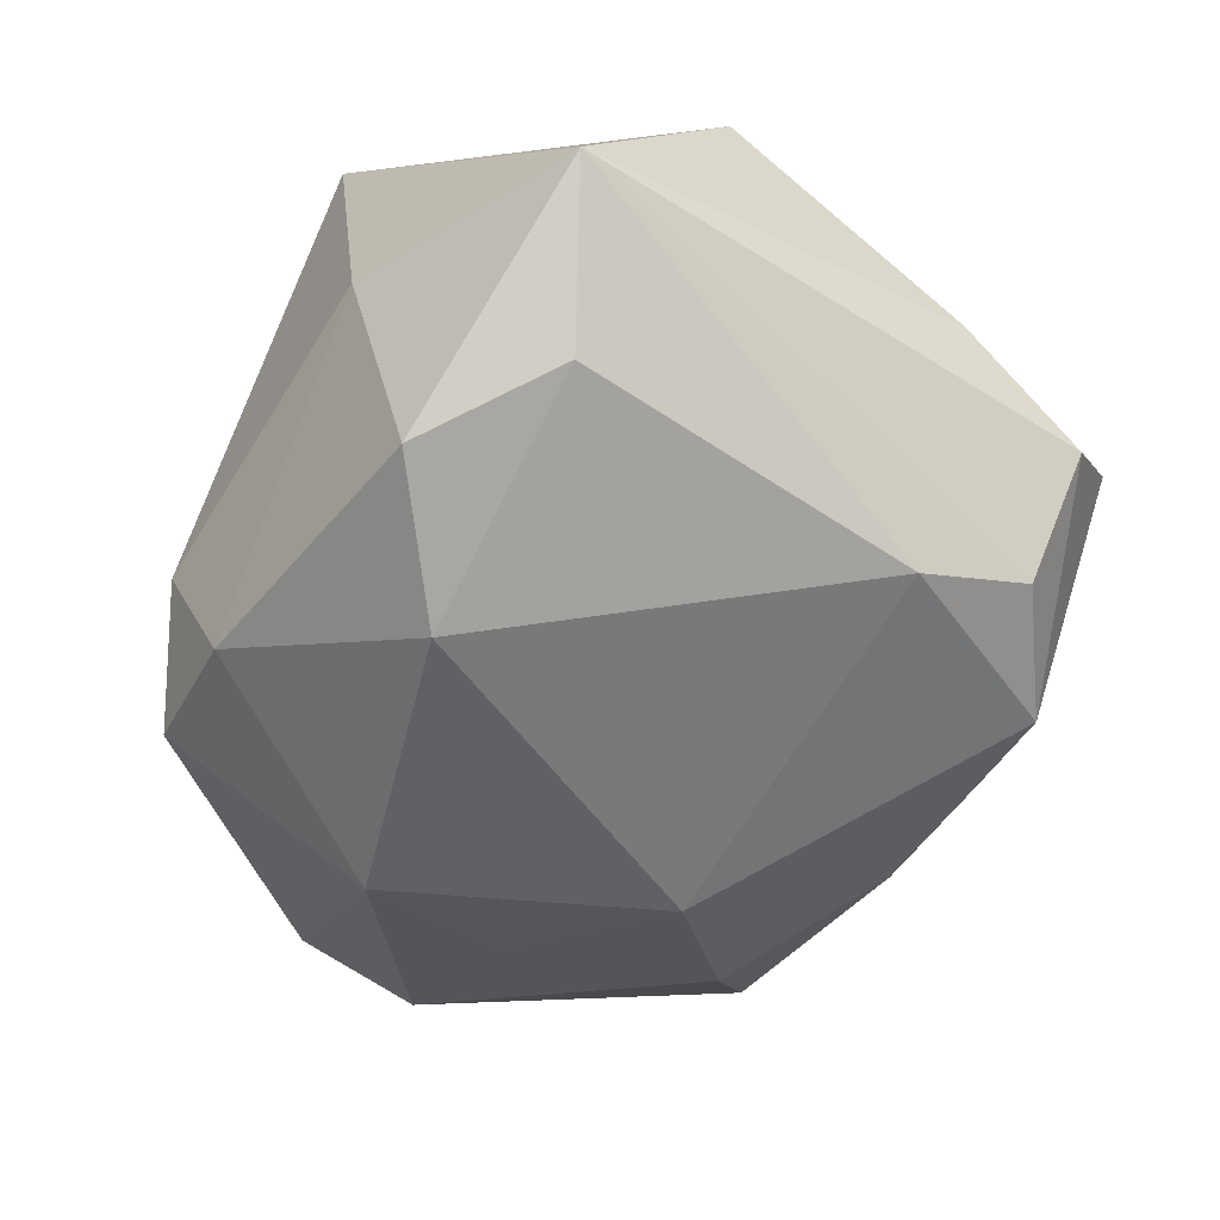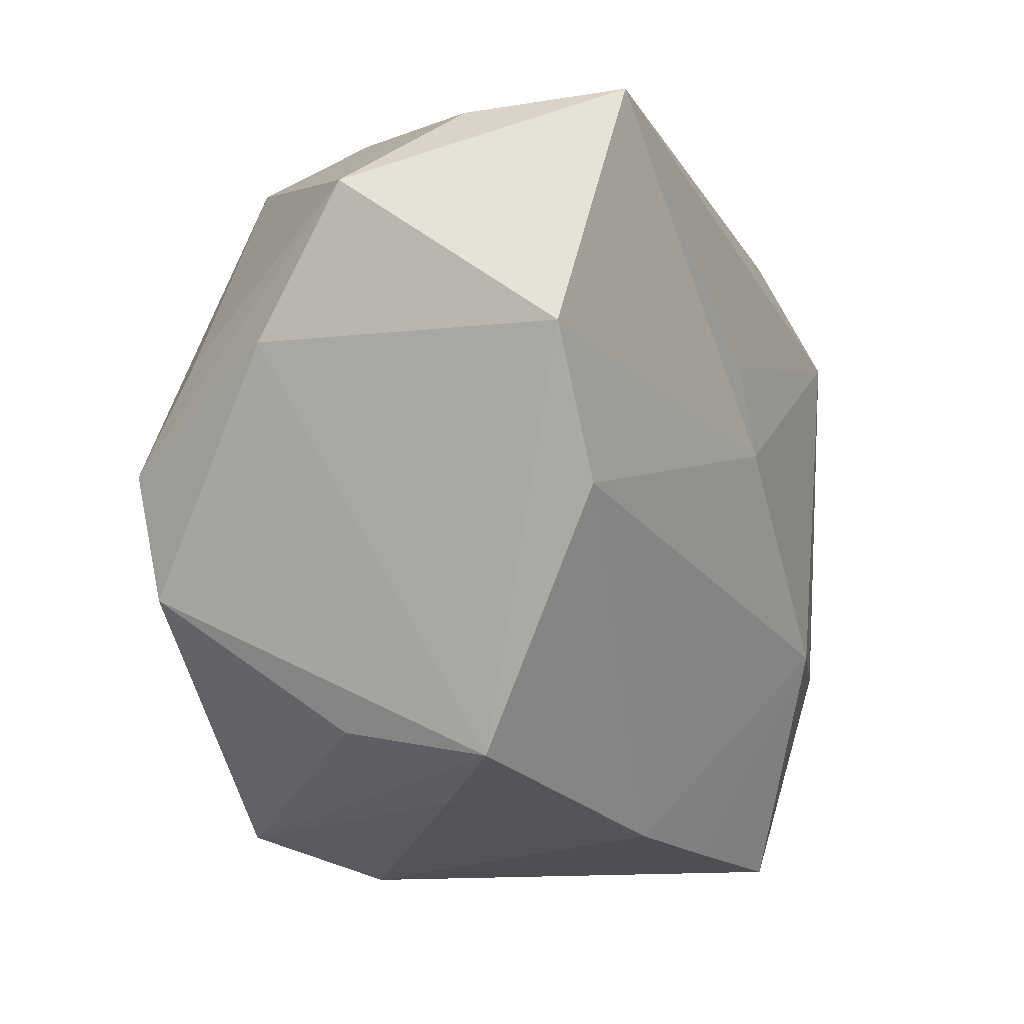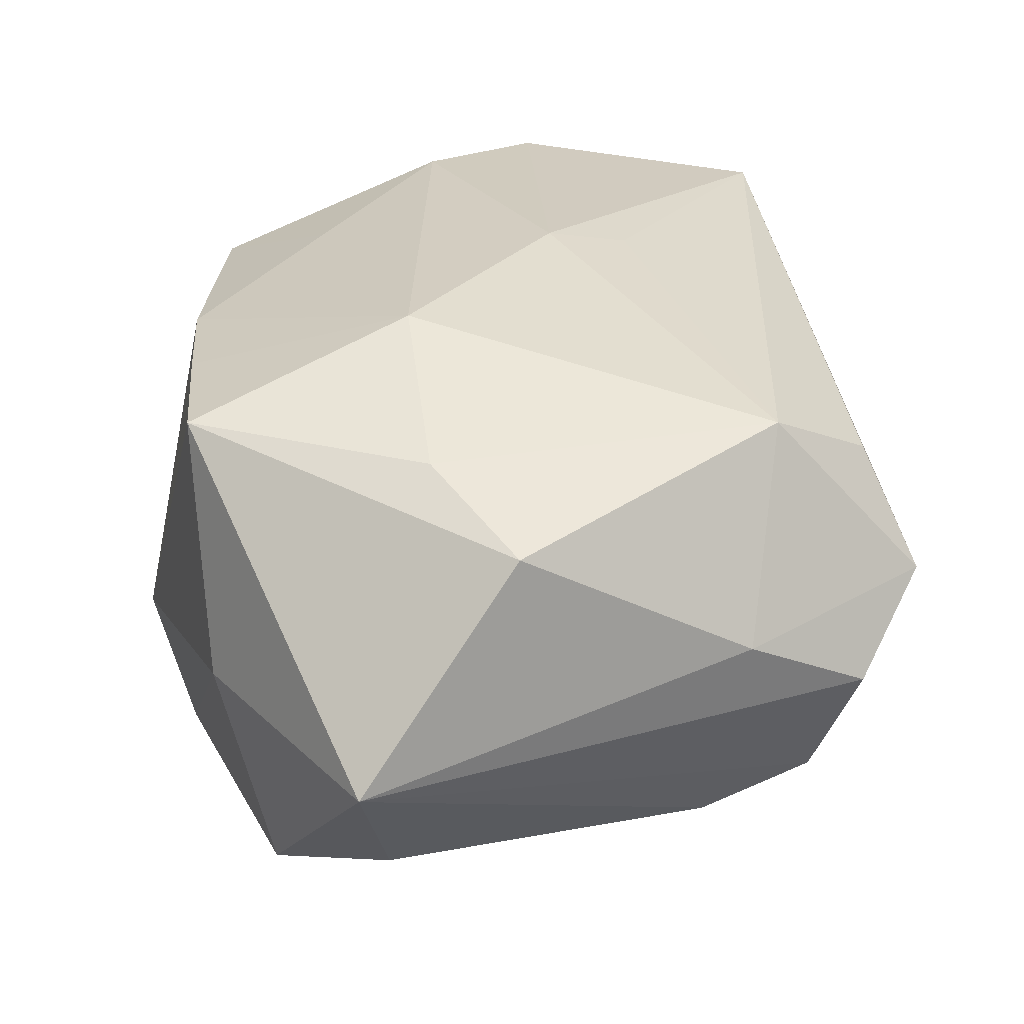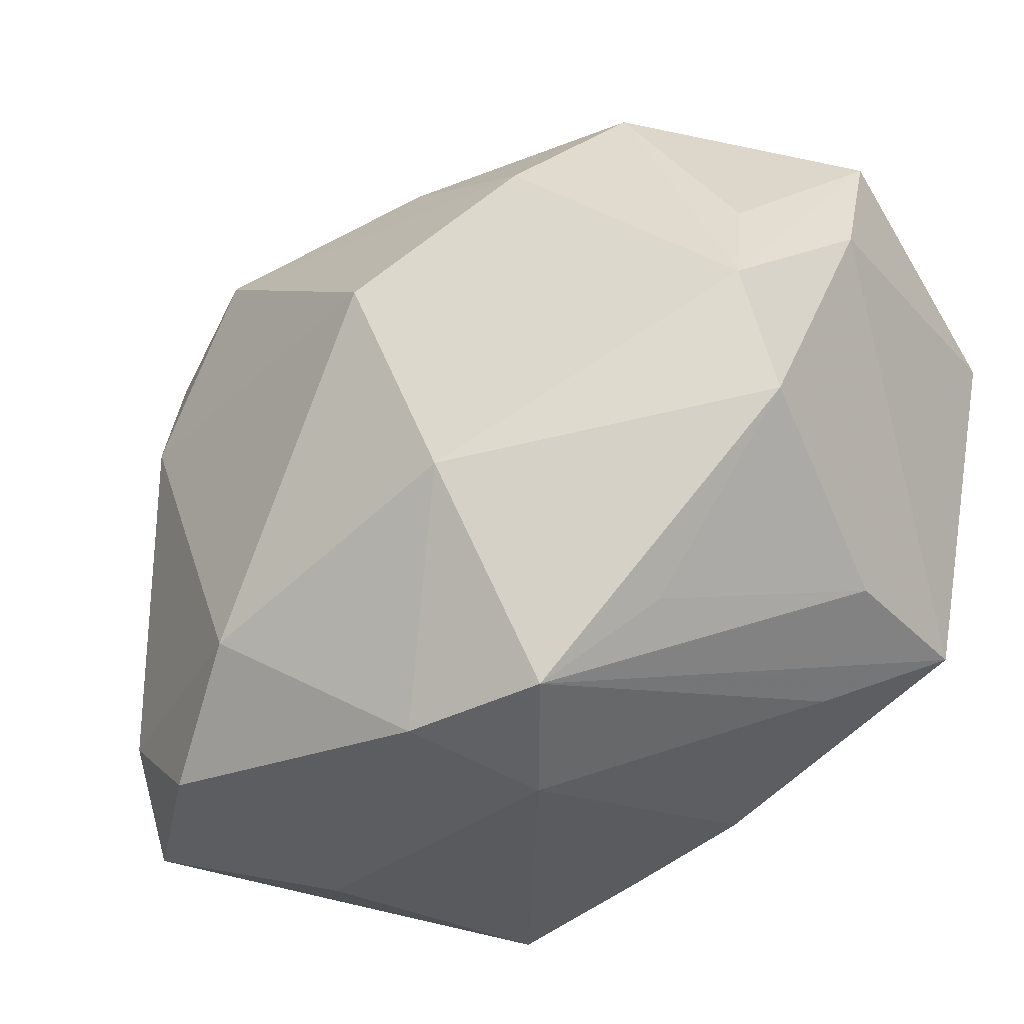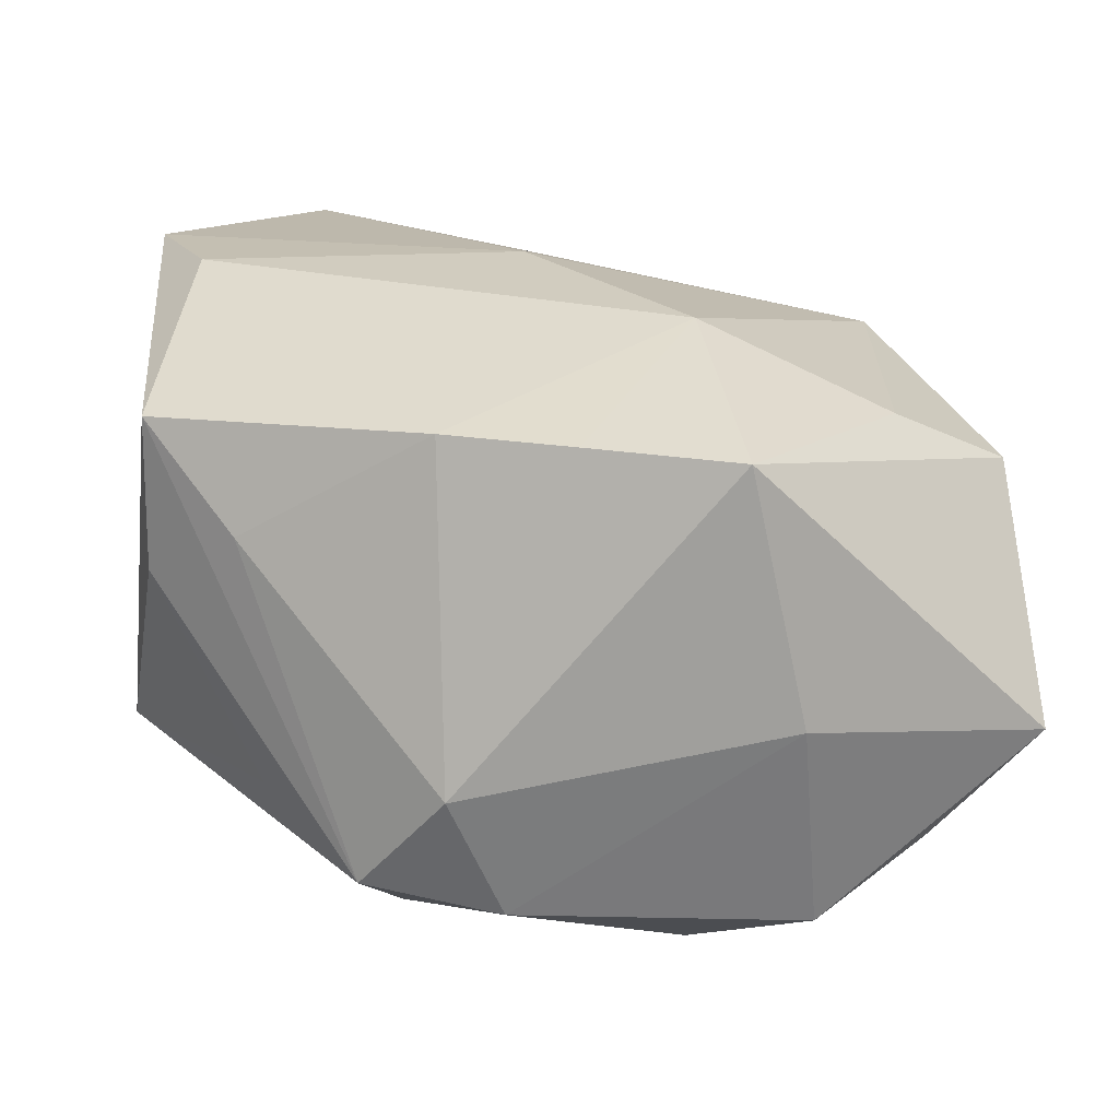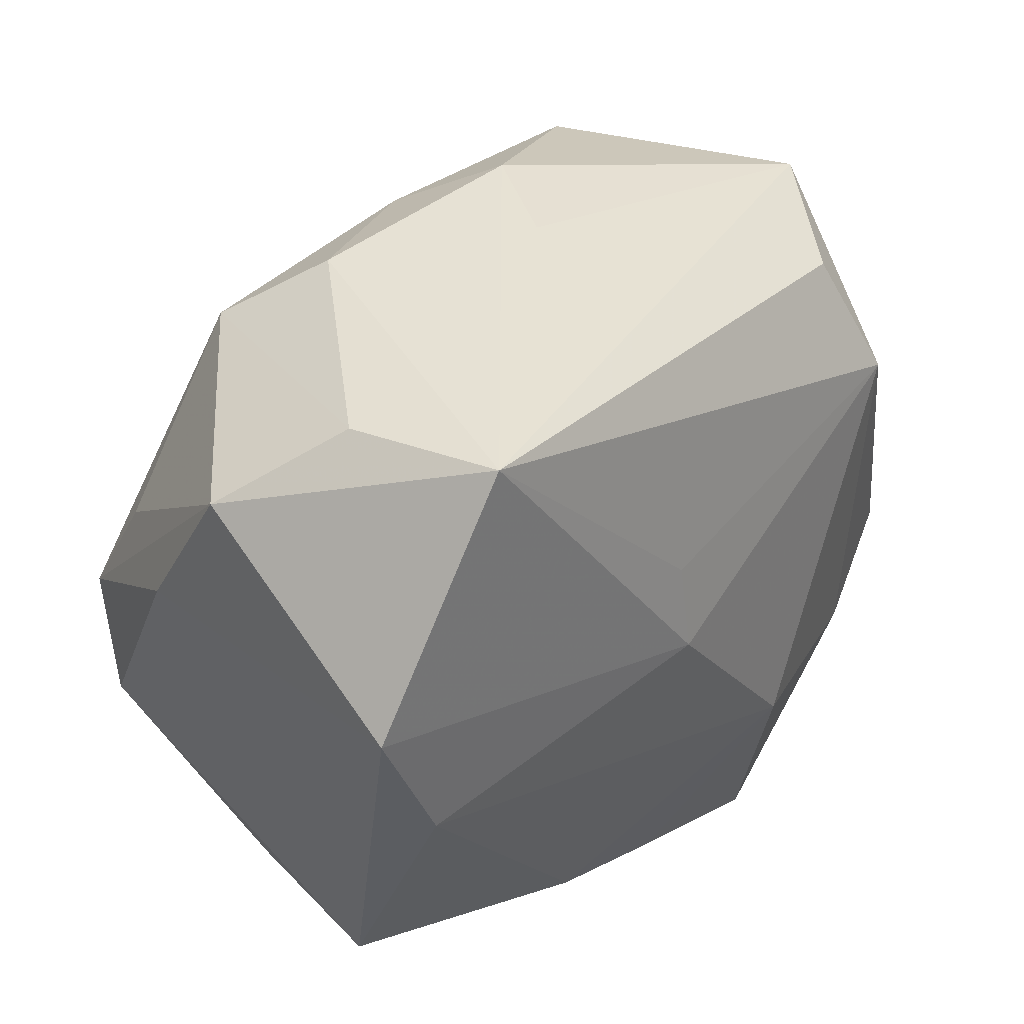
<metadata>
{"format":"obj","ext":"obj","renderer":"f3d","projection":"perspective","resolution":1024,"background":"white","views":[{"elev":-49.6,"azim":57.6,"up":"+Z"},{"elev":-0.1,"azim":-57.7,"up":"+Y"},{"elev":24.0,"azim":70.4,"up":"+Z"},{"elev":-30.7,"azim":-140.7,"up":"+Y"},{"elev":19.0,"azim":-1.2,"up":"+Z"},{"elev":41.7,"azim":-40.3,"up":"+Y"}]}
</metadata>
<code>
v -8.448e-05 0.02197 -0.01279
v -0.02352 0.002061 0.02024
v -0.01872 -0.01737 -0.009785
v -0.003256 -0.02416 -0.01593
v 0.01689 0.02012 -0.01483
v -0.006848 -0.02627 -0.007303
v -0.0259 -0.01364 0.003487
v -0.02948 0.01099 -0.0007236
v -0.01119 0.02608 -0.005409
v -0.02579 0.01011 -0.008929
v 0.0285 0.01606 -0.004082
v -0.001699 0.004142 0.02024
v 0.01633 -0.02277 -0.01724
v 0.02938 -0.009337 0.009344
v -0.01251 -0.02306 -0.01417
v 0.02975 0.006913 0.0004546
v 0.02027 0.01938 0.00959
v -0.02851 -0.005471 -0.00967
v -0.01162 0.01646 -0.01552
v 0.02415 -0.01679 -0.01424
v -0.01983 -0.01844 0.007202
v -0.00164 0.0101 0.01906
v -0.007228 -0.02148 0.01466
v 0.005221 0.02542 -0.007344
v -0.02727 0.01168 0.02
v 0.02293 0.01137 0.01345
v 0.002059 0.02556 5.108e-05
v 0.03076 -0.02062 -0.005118
v -0.02789 0.02103 0.004442
v -0.02044 0.02587 0.008936
v -0.01031 -0.009847 -0.02193
v 0.02459 0.02186 0.001809
v 0.01499 -0.02627 -0.002867
v -0.01554 -0.009501 0.01751
v -0.01692 0.02701 0.01872
v -0.02568 -0.01454 0.01391
v 0.02165 -0.0127 0.01331
v 0.001341 -0.02376 0.01443
v 0.02293 0.006881 -0.01564
v -0.02754 0.002628 -0.01225
v -0.002248 0.007343 -0.02147
v -0.01433 0.001891 -0.01784
v 0.0113 -0.02627 0.01409
v 0.009047 -0.01016 0.01897
v 0.008648 -0.01625 -0.02159
v 0.02402 0.01454 -0.0128
v -0.01704 0.02215 -0.009748
f 15 18 31
f 33 43 6
f 28 43 33
f 33 13 28
f 28 13 20
f 45 20 13
f 25 36 2
f 7 36 18
f 7 15 36
f 31 18 40
f 4 45 13
f 6 15 4
f 4 15 31
f 31 45 4
f 4 33 6
f 13 33 4
f 20 45 39
f 28 20 39
f 6 43 38
f 38 23 6
f 6 23 21
f 21 23 36
f 21 15 6
f 36 15 21
f 34 2 36
f 36 23 34
f 28 16 14
f 16 26 14
f 14 43 28
f 44 38 43
f 2 34 44
f 23 38 44
f 44 34 23
f 18 15 3
f 3 7 18
f 15 7 3
f 5 39 41
f 41 39 45
f 41 45 31
f 47 9 1
f 5 1 24
f 24 1 9
f 46 39 5
f 28 39 46
f 43 14 37
f 37 44 43
f 37 14 26
f 26 44 37
f 25 2 12
f 2 44 12
f 12 44 26
f 31 40 42
f 42 41 31
f 19 40 47
f 19 42 40
f 41 42 19
f 47 1 19
f 5 41 19
f 19 1 5
f 47 40 10
f 10 29 47
f 40 29 10
f 25 29 8
f 8 36 25
f 18 36 8
f 8 40 18
f 8 29 40
f 11 46 5
f 11 16 28
f 28 46 11
f 30 9 47
f 47 29 30
f 22 12 26
f 5 24 32
f 32 11 5
f 32 26 16
f 16 11 32
f 35 22 26
f 25 12 35
f 12 22 35
f 35 29 25
f 35 30 29
f 35 24 9
f 9 30 35
f 26 32 17
f 17 35 26
f 32 35 17
f 27 32 24
f 24 35 27
f 27 35 32

</code>
